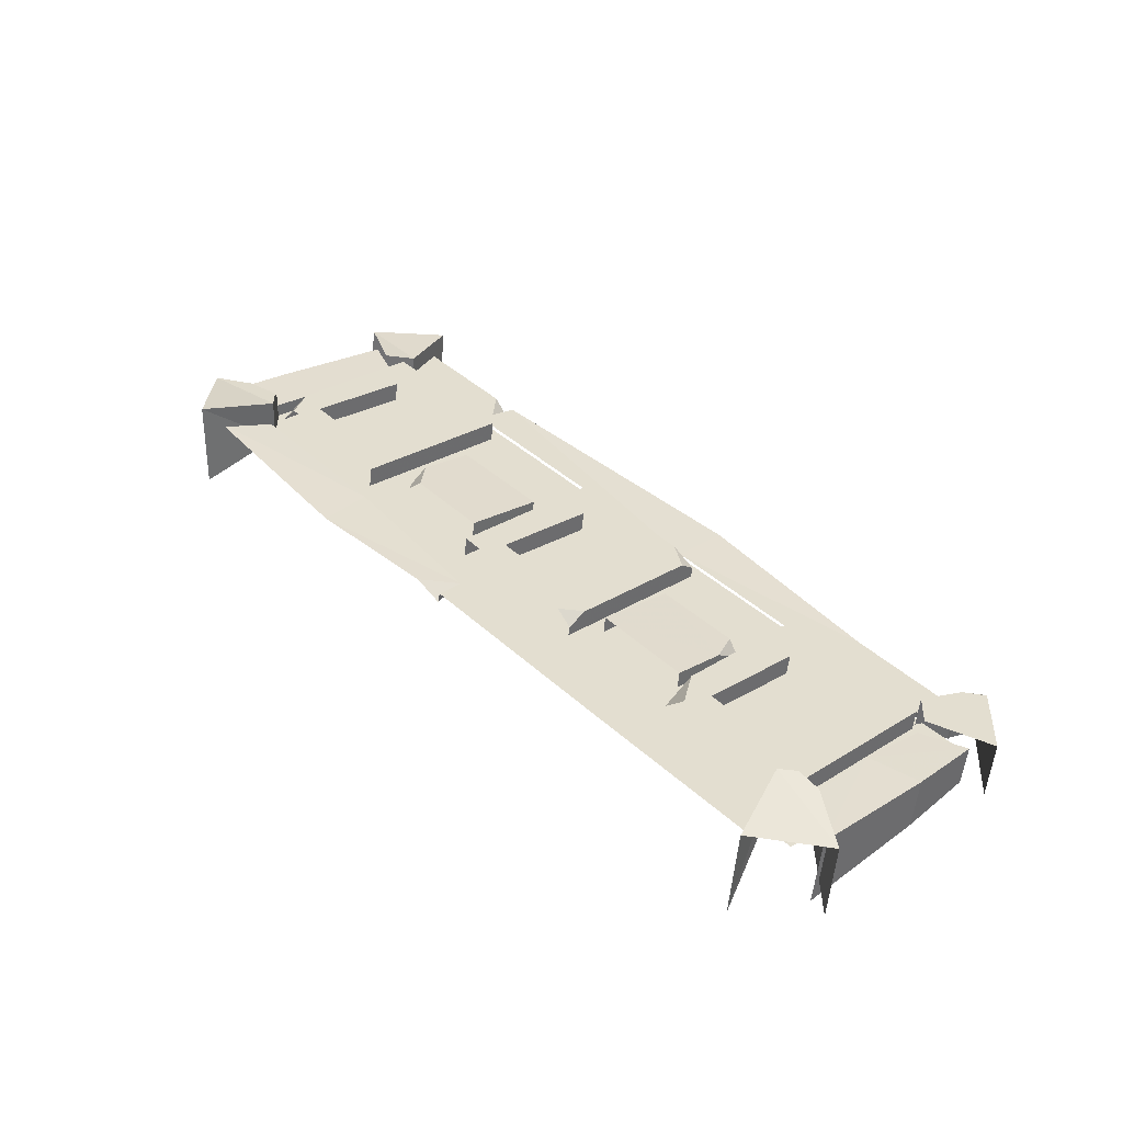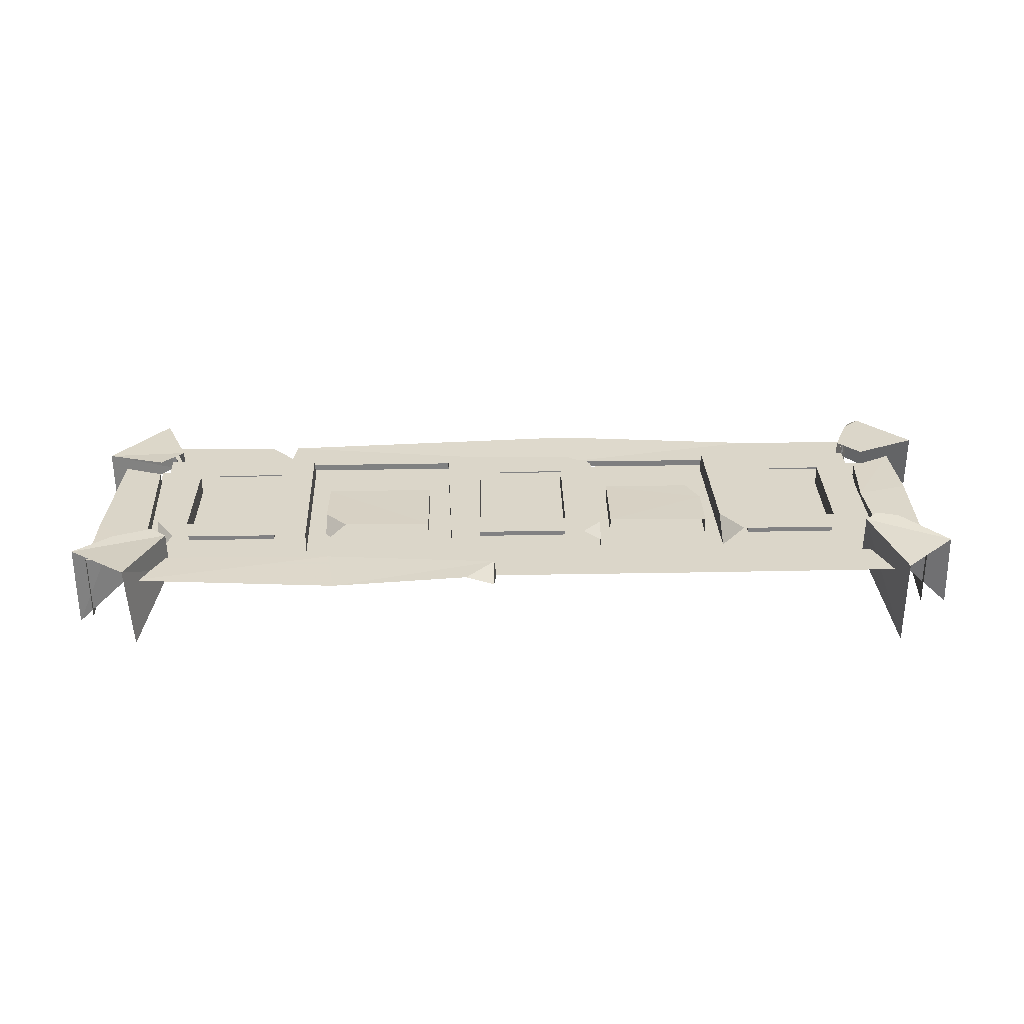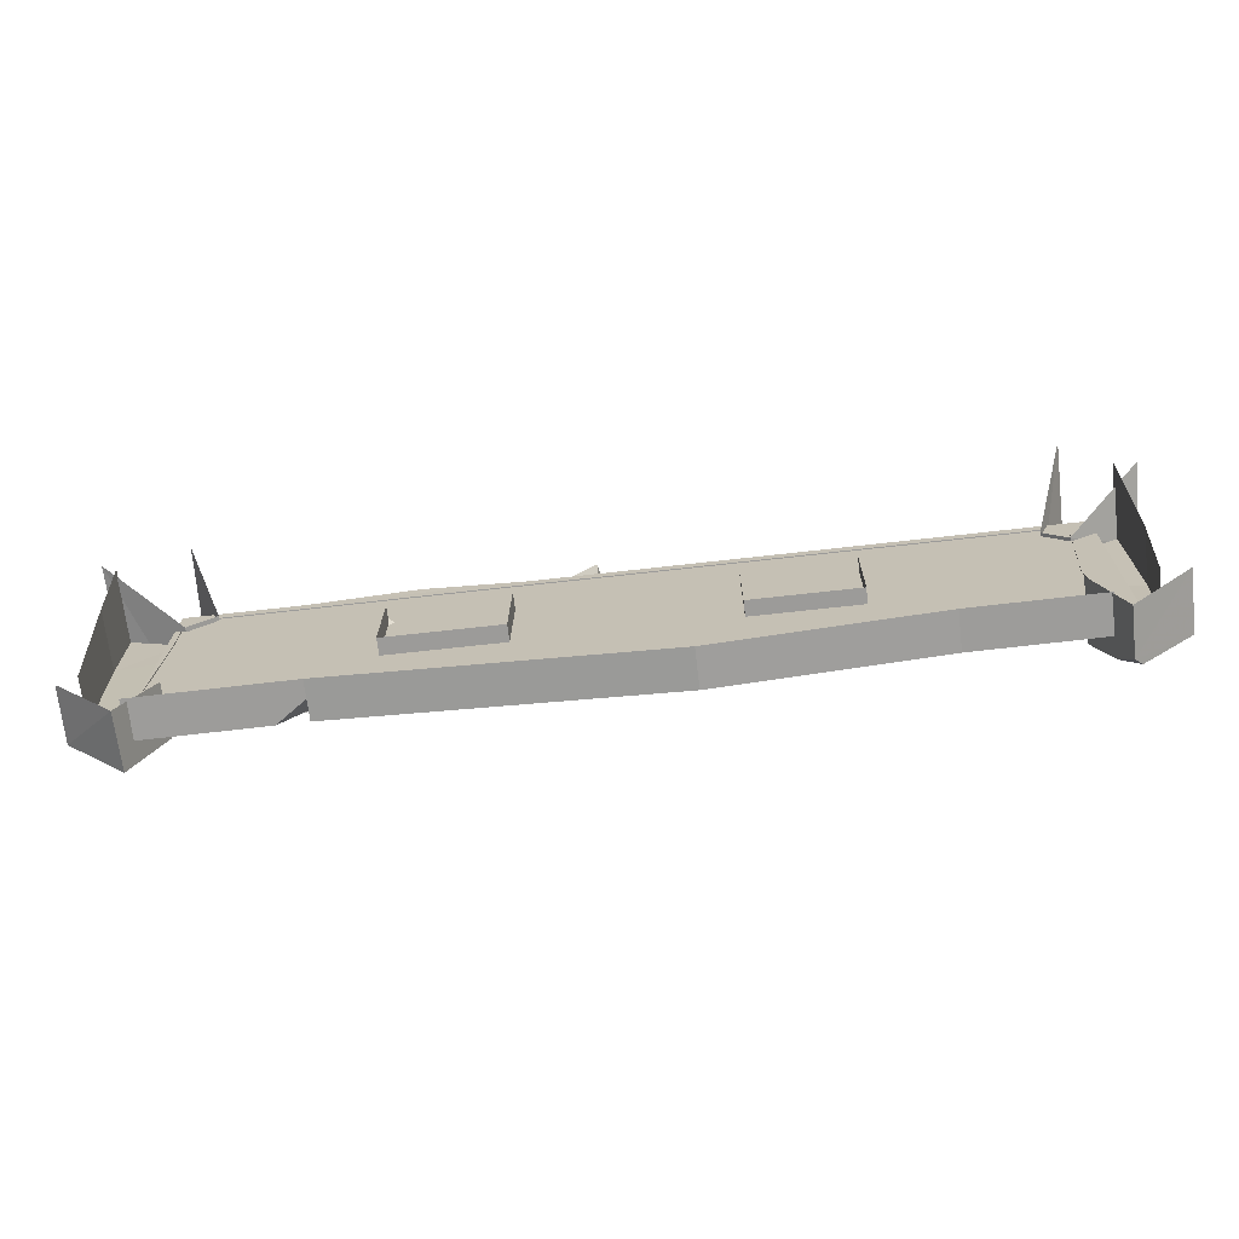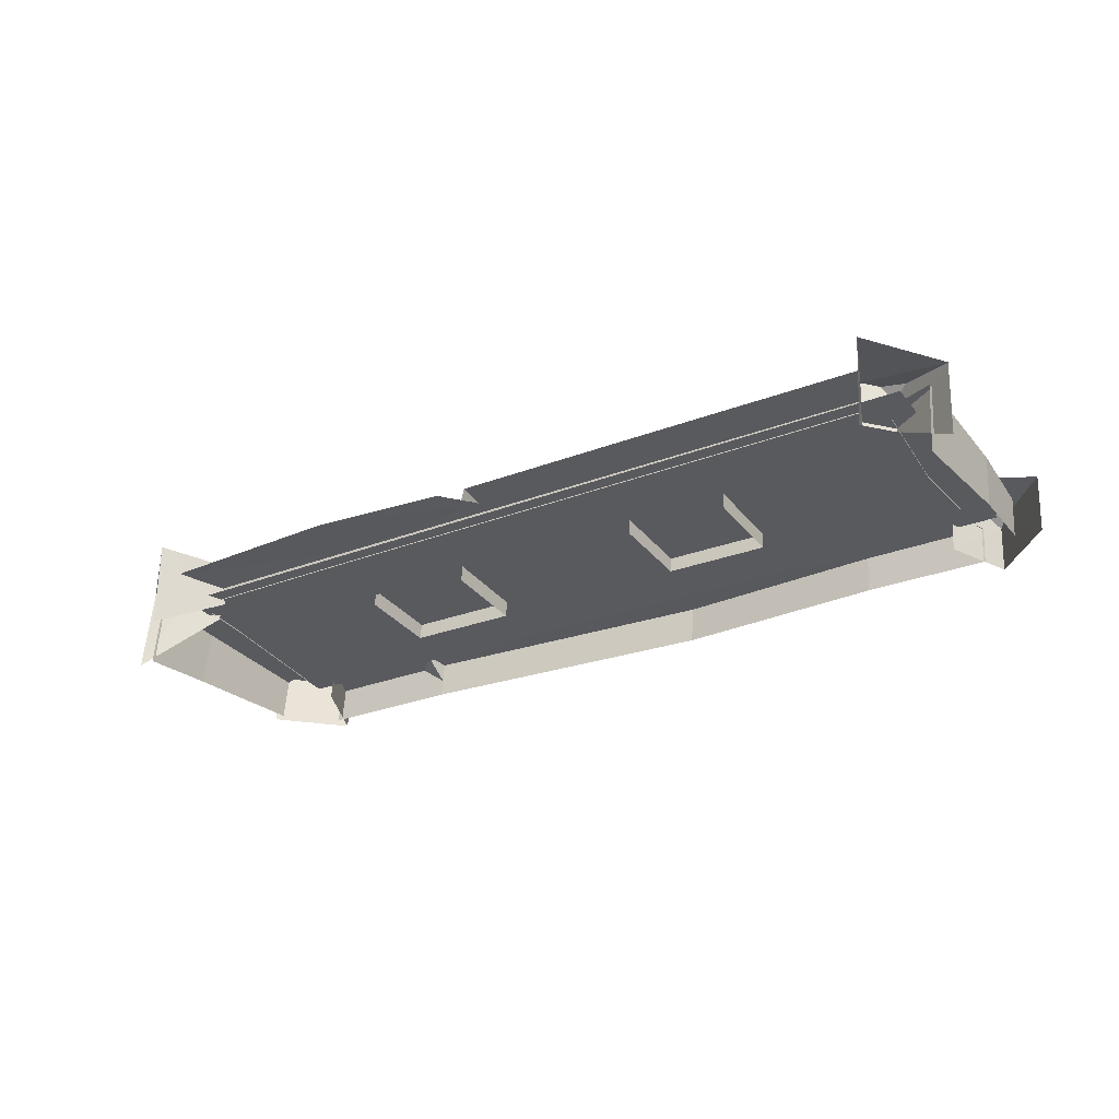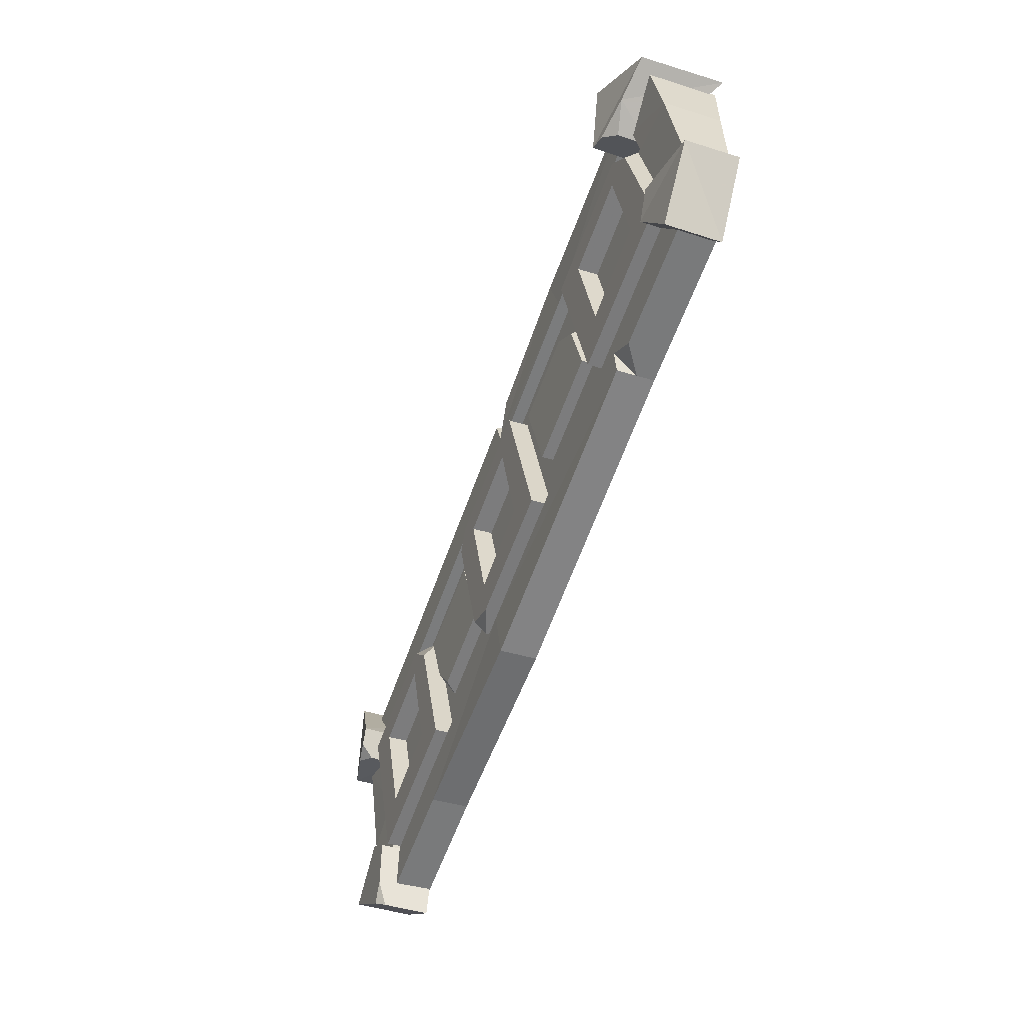
<metadata>
{"format":"obj","ext":"obj","renderer":"f3d","projection":"perspective","resolution":1024,"background":"white","views":[{"elev":39.7,"azim":48.5,"up":"+Y"},{"elev":37.1,"azim":-1.4,"up":"+Y"},{"elev":-63.0,"azim":6.8,"up":"+Z"},{"elev":-25.3,"azim":32.7,"up":"+Y"},{"elev":-60.6,"azim":-109.8,"up":"+Z"}]}
</metadata>
<code>
g crystal_jumpPad_03_mesh
v -0.7752 0.2842 -0.1264
v -0.8823 0.2442 -0.3558
v -0.7749 0.134 -0.3425
v 0.7994 0.199 -1.378
v 0.8615 0.2707 -1.322
v 0.7237 0.286 -1.199
v 0.8475 0.5531 0.5443
v 0.6545 0.5857 0.5467
v 0.7277 0.4726 0.4793
v -5.624 0.4795 0.562
v -5.543 0.586 0.6254
v -5.872 0.542 0.6631
v -4.469 -0.02802 -1.171
v -4.469 0.1302 -1.19
v -4.501 0.156 -0.9822
v -4.7 0.1299 -1.193
v -4.469 -0.02802 -1.171
v -4.501 0.156 -0.9822
v -1.729 0.2852 -0.6663
v -1.956 0.2678 -0.801
v -1.731 0.189 -0.7892
v -4.103 0.2339 -0.3529
v -3.206 0.2335 -0.3562
v -3.207 0.3474 0.2972
v -4.107 0.3127 0.09631
v -3.928 0.3466 0.2902
v -3.928 0.3466 0.2902
v -4.109 0.1836 0.306
v -4.107 0.3127 0.09631
v -4.103 0.2339 -0.3529
v -4.109 0.09058 0.316
v -4.103 0.01111 -0.3253
v -3.206 0.0107 -0.3286
v -3.206 0.2335 -0.3562
v -3.207 0.09167 0.3248
v -3.207 0.3474 0.2972
v -1.602 0.2445 -0.3529
v -0.8823 0.2442 -0.3558
v -0.7752 0.2842 -0.1264
v -1.609 0.357 0.2884
v -0.7757 0.3581 0.2972
v -1.609 0.357 0.2884
v -1.609 0.1012 0.316
v -1.602 0.02173 -0.3253
v -1.602 0.2445 -0.3529
v -1.602 0.02173 -0.3253
v -0.7749 0.02132 -0.3286
v -0.7749 0.134 -0.3425
v -0.8823 0.2442 -0.3558
v -1.602 0.2445 -0.3529
v -0.7749 0.02132 -0.3286
v -0.7757 0.1023 0.3248
v -0.7757 0.3581 0.2972
v -0.7752 0.2842 -0.1264
v 0.7264 0.1333 -1.166
v 0.5761 0.1699 -0.8704
v -0.2179 0.1727 -0.8482
v -0.2564 0.132 -1.177
v -0.2564 -0.1659 -1.14
v 0.7264 -0.1645 -1.129
v 0.7264 0.1333 -1.166
v -0.2564 0.132 -1.177
v 0.5909 -0.1445 -0.8308
v 0.7994 -0.1696 -1.344
v 0.7994 0.199 -1.378
v 0.5909 0.3261 -0.8757
v 0.7237 0.286 -1.199
v 0.7237 0.286 -1.199
v 0.8615 0.2707 -1.322
v 1.276 0.3217 -0.9107
v 0.5909 0.3261 -0.8757
v 0.7726 0.3484 -0.6953
v 1.105 -0.1626 -0.2357
v 1.105 0.2512 -0.287
v 1.074 0.1693 -0.8755
v 1.074 -0.1532 -0.8356
v 0.6545 0.5857 0.5467
v 0.8475 0.5531 0.5443
v 1.261 0.4715 0.7868
v 0.5459 0.599 0.6544
v 0.7994 0.5786 1.271
v 0.5459 0.599 0.6544
v 0.7994 0.5786 1.271
v 0.7994 -0.1535 1.347
v 0.5459 0.2383 0.6727
v 0.7277 0.216 0.4923
v 1.276 -0.1427 0.8686
v 1.261 0.4715 0.7868
v 0.8475 0.5531 0.5443
v 0.7277 0.4726 0.4793
v -5.872 0.542 0.6631
v -5.543 0.586 0.6254
v -5.411 0.5999 0.7377
v -6.203 0.4947 0.8045
v -5.688 0.6469 1.284
v -5.688 0.6469 1.284
v -5.411 0.5999 0.7377
v -5.411 0.2397 0.7559
v -5.654 -0.07333 1.333
v -5.624 0.2173 0.5753
v -5.411 0.2397 0.7559
v -5.411 0.5999 0.7377
v -5.543 0.586 0.6254
v -5.624 0.4795 0.562
v -6.169 0.269 -0.9096
v -5.691 0.265 -1.369
v -5.485 0.3282 -0.8584
v -5.667 0.3506 -0.678
v -6.169 0.269 -0.9096
v -6.168 -0.1581 -0.8495
v -5.691 -0.1735 -1.328
v -5.691 0.265 -1.369
v -5.691 0.265 -1.369
v -5.691 -0.1735 -1.328
v -5.485 -0.08264 -0.8209
v -5.485 0.3282 -0.8584
v -5.657 0.3218 0.2711
v -5.657 0.2096 0.285
v -5.659 0.2543 0.6453
v -5.659 0.3711 0.6308
v -5.712 0.293 0.8911
v -5.712 0.06959 -0.9118
v 0.932 0.06959 -0.9118
v 0.932 0.293 0.8911
v 0.5839 0.2722 0.7904
v 0.5839 0.3742 0.7777
v -0.8519 0.377 0.7788
v -0.8519 0.2724 0.7918
v 0.5839 0.3742 0.7777
v 0.73 0.4152 1.109
v -0.8543 0.4189 1.118
v -0.8519 0.377 0.7788
v -0.8519 0.2724 0.7918
v -0.8519 0.377 0.7788
v -2.647 0.38 0.78
v -2.647 0.2726 0.7933
v -2.647 0.38 0.78
v -0.8519 0.377 0.7788
v -0.8543 0.4189 1.118
v -2.639 0.3949 0.898
v -2.624 0.423 1.12
v -1.94 -0.1665 -1.273
v -0.2564 -0.1659 -1.14
v -0.2564 0.132 -1.177
v -1.94 0.1313 -1.31
v -0.2564 0.132 -1.177
v -0.2179 0.1727 -0.8482
v -1.938 0.1723 -0.8509
v -1.94 0.1313 -1.31
v -4.469 -0.1676 -1.153
v -1.94 -0.1665 -1.273
v -1.94 0.1313 -1.31
v -4.469 0.1302 -1.19
v -4.469 -0.02802 -1.171
v -4.469 0.1302 -1.19
v -1.94 0.1313 -1.31
v -1.938 0.1723 -0.8509
v -4.501 0.156 -0.9822
v -4.521 0.1718 -0.855
v -2.647 0.2726 0.7933
v -2.647 0.38 0.78
v -4.053 0.3823 0.7809
v -4.053 0.2728 0.7945
v -4.053 0.3823 0.7809
v -2.647 0.38 0.78
v -2.639 0.3949 0.898
v -3.983 0.4261 1.228
v -2.876 0.4235 1.14
v -2.645 0.3282 1.124
v -2.624 0.423 1.12
v -6.023 -0.173 -0.7926
v -6.023 0.1742 -0.8356
v -6.086 0.3103 0.178
v -6.086 -0.1585 0.2361
v -6.023 0.1742 -0.8356
v -5.698 0.1882 -0.7226
v -5.657 0.3218 0.2711
v -6.086 0.3103 0.178
v -5.698 0.1882 -0.7226
v -5.698 0.08631 -0.71
v -5.657 0.2096 0.285
v -5.657 0.3218 0.2711
v -5.672 -0.1693 -1.167
v -4.469 -0.1676 -1.153
v -4.469 -0.02802 -1.171
v -4.7 0.1299 -1.193
v -5.672 0.1285 -1.204
v 1.093 -0.1938 0.8081
v 1.093 0.3693 0.7383
v 1.105 0.2512 -0.287
v 1.105 -0.1626 -0.2357
v -6.086 -0.1585 0.2361
v -6.086 0.3103 0.178
v -6.102 0.3915 0.7952
v -6.102 -0.1716 0.8649
v -5.672 0.4326 1.127
v -5.499 0.3886 0.7719
v -4.053 0.3823 0.7809
v -3.983 0.4261 1.228
v 1.093 0.3693 0.7383
v 0.7481 0.3538 0.6137
v 0.6877 0.2659 -0.1683
v 1.105 0.2512 -0.287
v -6.086 0.3103 0.178
v -5.657 0.3218 0.2711
v -5.659 0.3711 0.6308
v -6.102 0.3915 0.7952
v -5.499 0.3886 0.7719
v -5.499 0.2718 0.7864
v -4.053 0.2728 0.7945
v -4.053 0.3823 0.7809
v 0.7481 0.3538 0.6137
v 0.7481 0.2519 0.6264
v 0.6877 0.1551 -0.1546
v 0.6877 0.2659 -0.1683
v 0.6877 0.1551 -0.1546
v 0.7293 0.08908 -0.6877
v 0.7293 0.191 -0.7003
v 0.6877 0.2659 -0.1683
v 0.6877 0.2659 -0.1683
v 0.7293 0.191 -0.7003
v 1.074 0.1693 -0.8755
v 1.105 0.2512 -0.287
v -5.531 0.171 -0.8618
v -5.672 0.1285 -1.204
v -4.7 0.1299 -1.193
v -4.501 0.156 -0.9822
v -4.521 0.1718 -0.855
v -5.624 0.2173 0.5753
v -5.624 0.4795 0.562
v -5.872 0.542 0.6631
v -6.21 -0.1978 0.8892
v -6.203 0.4947 0.8045
v 0.7994 0.199 -1.378
v 0.7994 -0.1696 -1.344
v 1.276 -0.1454 -0.8662
v 1.276 0.3217 -0.9107
v 0.8615 0.2707 -1.322
v 0.5459 0.2383 0.6727
v 0.7277 0.216 0.4923
v 0.7277 0.4726 0.4793
v 0.6545 0.5857 0.5467
v 0.5459 0.599 0.6544
v 0.6218 0.268 -0.7994
v 0.6218 0.1036 -0.7782
v 0.6413 0.2792 0.5807
v 0.6413 0.4435 0.5594
v -0.6868 0.2668 -0.8088
v -0.6868 0.1024 -0.7876
v 0.6218 0.1036 -0.7782
v 0.6218 0.268 -0.7994
v -0.4742 0.4417 0.5452
v -0.6477 0.2771 0.5642
v -0.6549 0.4092 0.2938
v -0.6868 0.2668 -0.8088
v -0.6868 0.1024 -0.7876
v -0.4008 0.4149 0.3379
v -0.4008 0.2506 0.3591
v 0.3413 0.2503 0.3565
v 0.3413 0.4146 0.3353
v 0.3413 0.4146 0.3353
v 0.3413 0.2503 0.3565
v 0.3435 0.1393 -0.5025
v 0.3435 0.3036 -0.5238
v -0.3893 0.3059 -0.5058
v -0.3893 0.1416 -0.4845
v -0.4008 0.2506 0.3591
v -0.4008 0.4149 0.3379
v -3.04 0.1024 -0.7876
v -1.731 0.1036 -0.7782
v -1.731 0.189 -0.7892
v -1.956 0.2678 -0.801
v -3.04 0.2668 -0.8088
v -3 0.4414 0.5429
v -3 0.2771 0.5642
v -3.04 0.1024 -0.7876
v -3.04 0.2668 -0.8088
v -2.754 0.4149 0.3379
v -2.754 0.2506 0.3591
v -2.011 0.2503 0.3565
v -2.011 0.4146 0.3353
v -2.011 0.4146 0.3353
v -2.011 0.2503 0.3565
v -2.009 0.1393 -0.5025
v -2.009 0.3036 -0.5238
v -2.742 0.3059 -0.5058
v -2.742 0.1416 -0.4845
v -2.754 0.2506 0.3591
v -2.754 0.4149 0.3379
v -1.861 0.4433 0.5575
v -1.714 0.4236 0.4055
v -1.712 0.3581 0.5705
v -1.729 0.2852 -0.6663
v -1.712 0.2792 0.5807
v -1.731 0.189 -0.7892
v -1.731 0.1036 -0.7782
v -4.275 0.268 -0.7994
v -4.275 0.1036 -0.7782
v -4.256 0.2792 0.5807
v -4.256 0.4435 0.5594
v -5.584 0.2668 -0.8088
v -5.584 0.1024 -0.7876
v -4.275 0.1036 -0.7782
v -4.275 0.268 -0.7994
v -5.394 0.4417 0.5449
v -5.545 0.2771 0.5642
v -5.552 0.4098 0.2981
v -5.584 0.2668 -0.8088
v -5.584 0.1024 -0.7876
v -5.298 0.4149 0.3379
v -5.298 0.2506 0.3591
v -4.556 0.2503 0.3565
v -4.556 0.4146 0.3353
v -4.556 0.4146 0.3353
v -4.556 0.2503 0.3565
v -4.554 0.1393 -0.5025
v -4.554 0.3036 -0.5238
v -5.287 0.3059 -0.5058
v -5.287 0.1416 -0.4845
v -5.298 0.2506 0.3591
v -5.298 0.4149 0.3379
v 0.6413 0.4435 0.5594
v 0.3413 0.4146 0.3353
v 0.3435 0.3036 -0.5238
v -0.4008 0.4149 0.3379
v 0.6218 0.268 -0.7994
v -0.3893 0.3059 -0.5058
v -0.6868 0.2668 -0.8088
v -0.4742 0.4417 0.5452
v -0.6549 0.4092 0.2938
v -3 0.4414 0.5429
v -2.011 0.4146 0.3353
v -1.861 0.4433 0.5575
v -1.714 0.4236 0.4055
v -2.754 0.4149 0.3379
v -2.009 0.3036 -0.5238
v -3.04 0.2668 -0.8088
v -1.729 0.2852 -0.6663
v -2.742 0.3059 -0.5058
v -1.956 0.2678 -0.801
v -4.256 0.4435 0.5594
v -4.556 0.4146 0.3353
v -4.554 0.3036 -0.5238
v -5.298 0.4149 0.3379
v -4.275 0.268 -0.7994
v -5.287 0.3059 -0.5058
v -5.584 0.2668 -0.8088
v -5.394 0.4417 0.5449
v -5.552 0.4098 0.2981
g crystal_jumpPad_03_mesh_0
f 3 2 1
f 6 5 4
f 9 8 7
f 12 11 10
f 15 14 13
f 18 17 16
f 21 20 19
f 24 23 22
f 22 25 24
f 25 26 24
f 29 28 27
f 28 29 30
f 31 28 30
f 30 32 31
f 33 32 30
f 34 33 30
f 35 33 34
f 36 35 34
f 39 38 37
f 37 40 39
f 40 41 39
f 44 43 42
f 45 44 42
f 48 47 46
f 46 49 48
f 46 50 49
f 52 51 48
f 48 53 52
f 48 54 53
f 57 56 55
f 58 57 55
f 61 60 59
f 62 61 59
f 65 64 63
f 63 66 65
f 66 67 65
f 70 69 68
f 68 71 70
f 71 72 70
f 75 74 73
f 76 75 73
f 79 78 77
f 77 80 79
f 80 81 79
f 84 83 82
f 85 84 82
f 88 87 86
f 86 89 88
f 86 90 89
f 93 92 91
f 91 94 93
f 94 95 93
f 98 97 96
f 99 98 96
f 102 101 100
f 100 103 102
f 100 104 103
f 107 106 105
f 108 107 105
f 111 110 109
f 112 111 109
f 115 114 113
f 116 115 113
f 119 118 117
f 120 119 117
f 123 122 121
f 124 123 121
f 127 126 125
f 128 127 125
f 131 130 129
f 132 131 129
f 135 134 133
f 136 135 133
f 139 138 137
f 137 140 139
f 140 141 139
f 144 143 142
f 145 144 142
f 148 147 146
f 149 148 146
f 152 151 150
f 150 153 152
f 150 154 153
f 157 156 155
f 155 158 157
f 158 159 157
f 162 161 160
f 163 162 160
f 166 165 164
f 164 167 166
f 167 168 166
f 169 166 168
f 166 169 170
f 173 172 171
f 174 173 171
f 177 176 175
f 178 177 175
f 181 180 179
f 182 181 179
f 185 184 183
f 183 186 185
f 183 187 186
f 190 189 188
f 191 190 188
f 194 193 192
f 195 194 192
f 198 197 196
f 199 198 196
f 202 201 200
f 203 202 200
f 206 205 204
f 207 206 204
f 210 209 208
f 211 210 208
f 214 213 212
f 215 214 212
f 218 217 216
f 219 218 216
f 222 221 220
f 223 222 220
f 226 225 224
f 224 227 226
f 224 228 227
f 231 230 229
f 229 232 231
f 232 233 231
f 236 235 234
f 234 237 236
f 234 238 237
f 241 240 239
f 239 242 241
f 239 243 242
f 246 245 244
f 247 246 244
f 250 249 248
f 251 250 248
f 254 253 252
f 253 254 255
f 256 253 255
f 259 258 257
f 260 259 257
f 263 262 261
f 264 263 261
f 267 266 265
f 268 267 265
f 271 270 269
f 269 272 271
f 269 273 272
f 276 275 274
f 277 276 274
f 280 279 278
f 281 280 278
f 284 283 282
f 285 284 282
f 288 287 286
f 289 288 286
f 292 291 290
f 293 291 292
f 293 292 294
f 295 293 294
f 294 296 295
f 299 298 297
f 300 299 297
f 303 302 301
f 304 303 301
f 307 306 305
f 306 307 308
f 309 306 308
f 312 311 310
f 313 312 310
f 316 315 314
f 317 316 314
f 320 319 318
f 321 320 318
f 324 323 322
f 323 325 322
f 326 324 322
f 327 324 326
f 328 327 326
f 325 327 328
f 325 329 322
f 330 325 328
f 325 330 329
f 333 332 331
f 332 333 334
f 332 335 331
f 336 332 334
f 331 335 337
f 334 338 336
f 335 339 337
f 339 336 338
f 340 337 339
f 339 338 340
f 343 342 341
f 342 344 341
f 345 343 341
f 346 343 345
f 347 346 345
f 344 346 347
f 344 348 341
f 349 344 347
f 344 349 348

</code>
